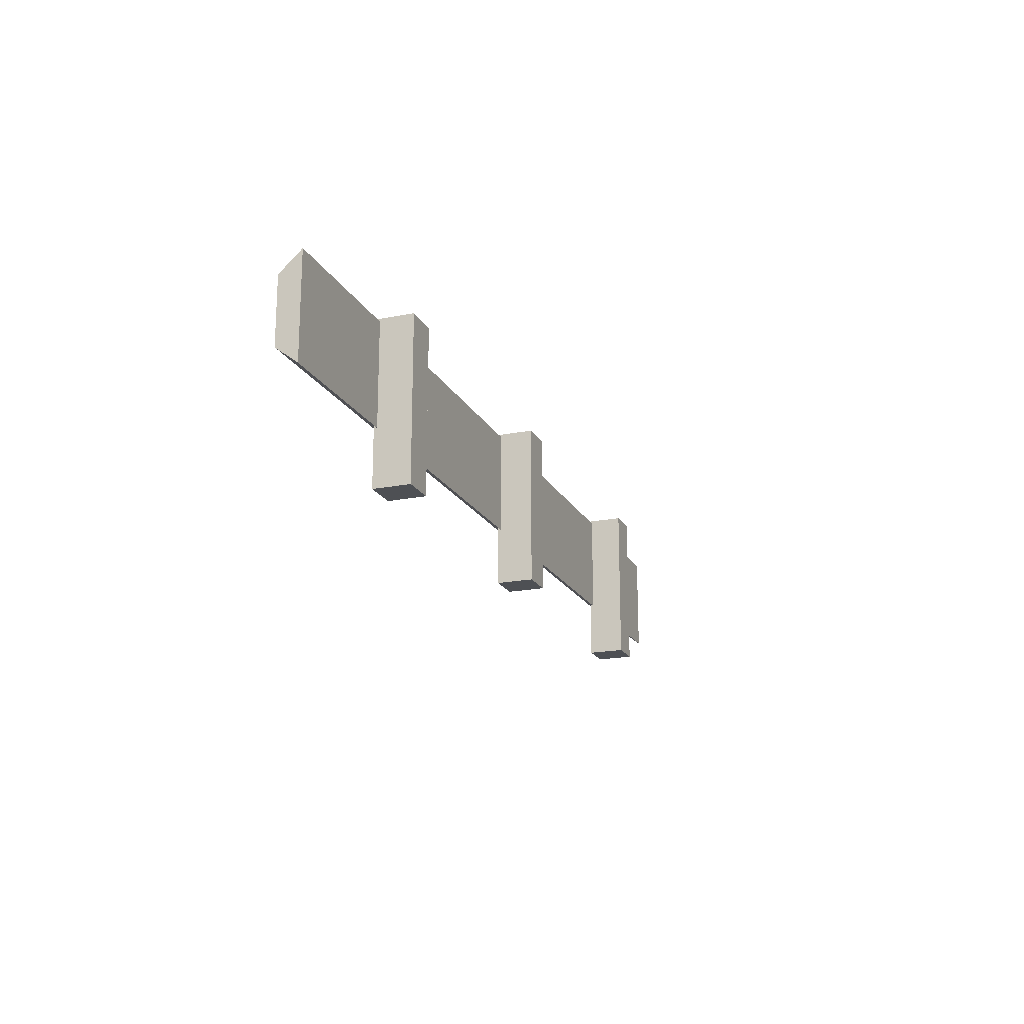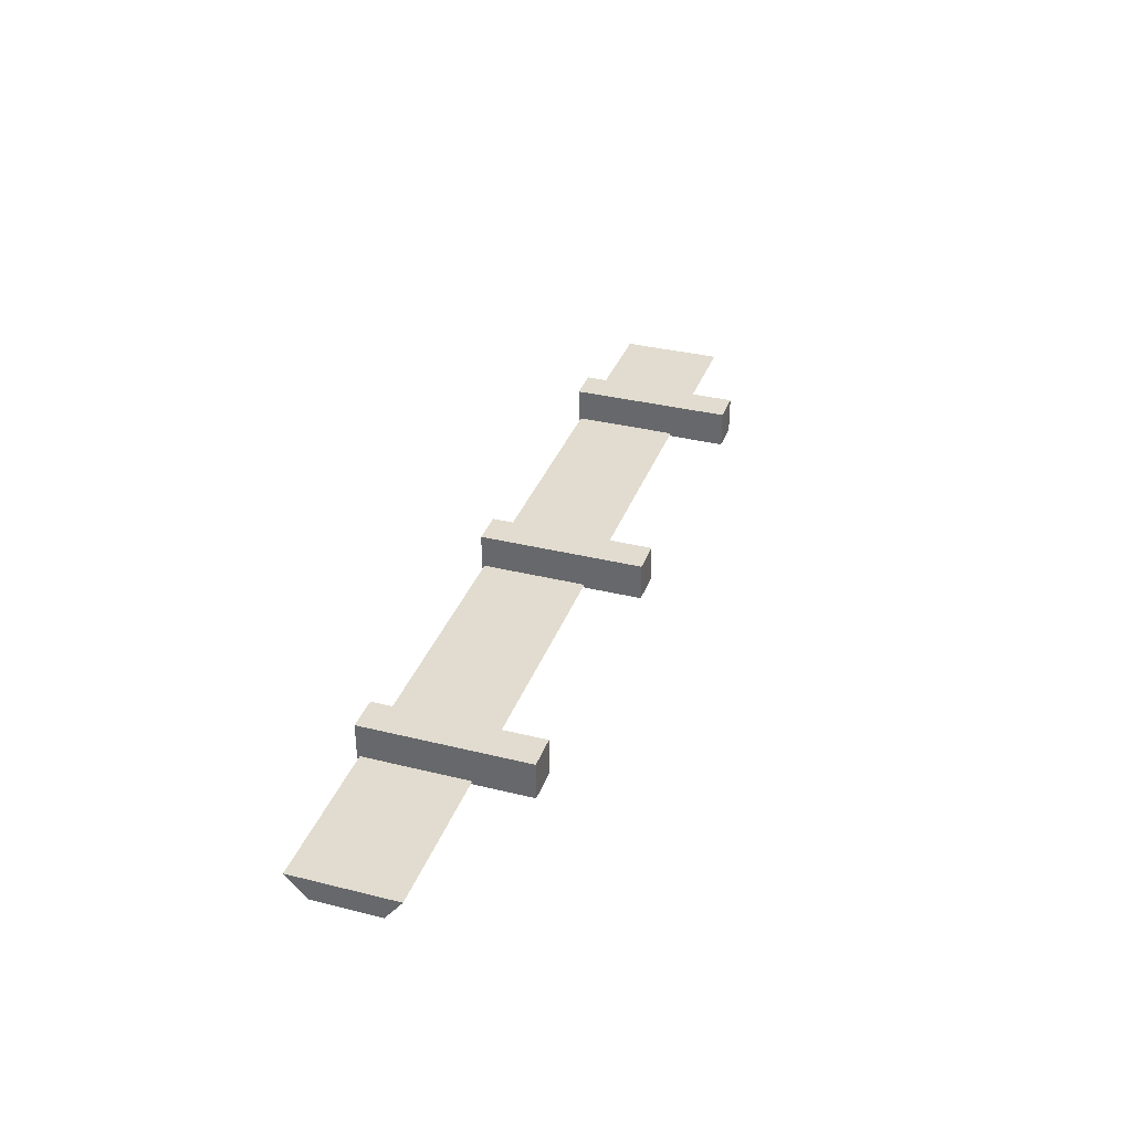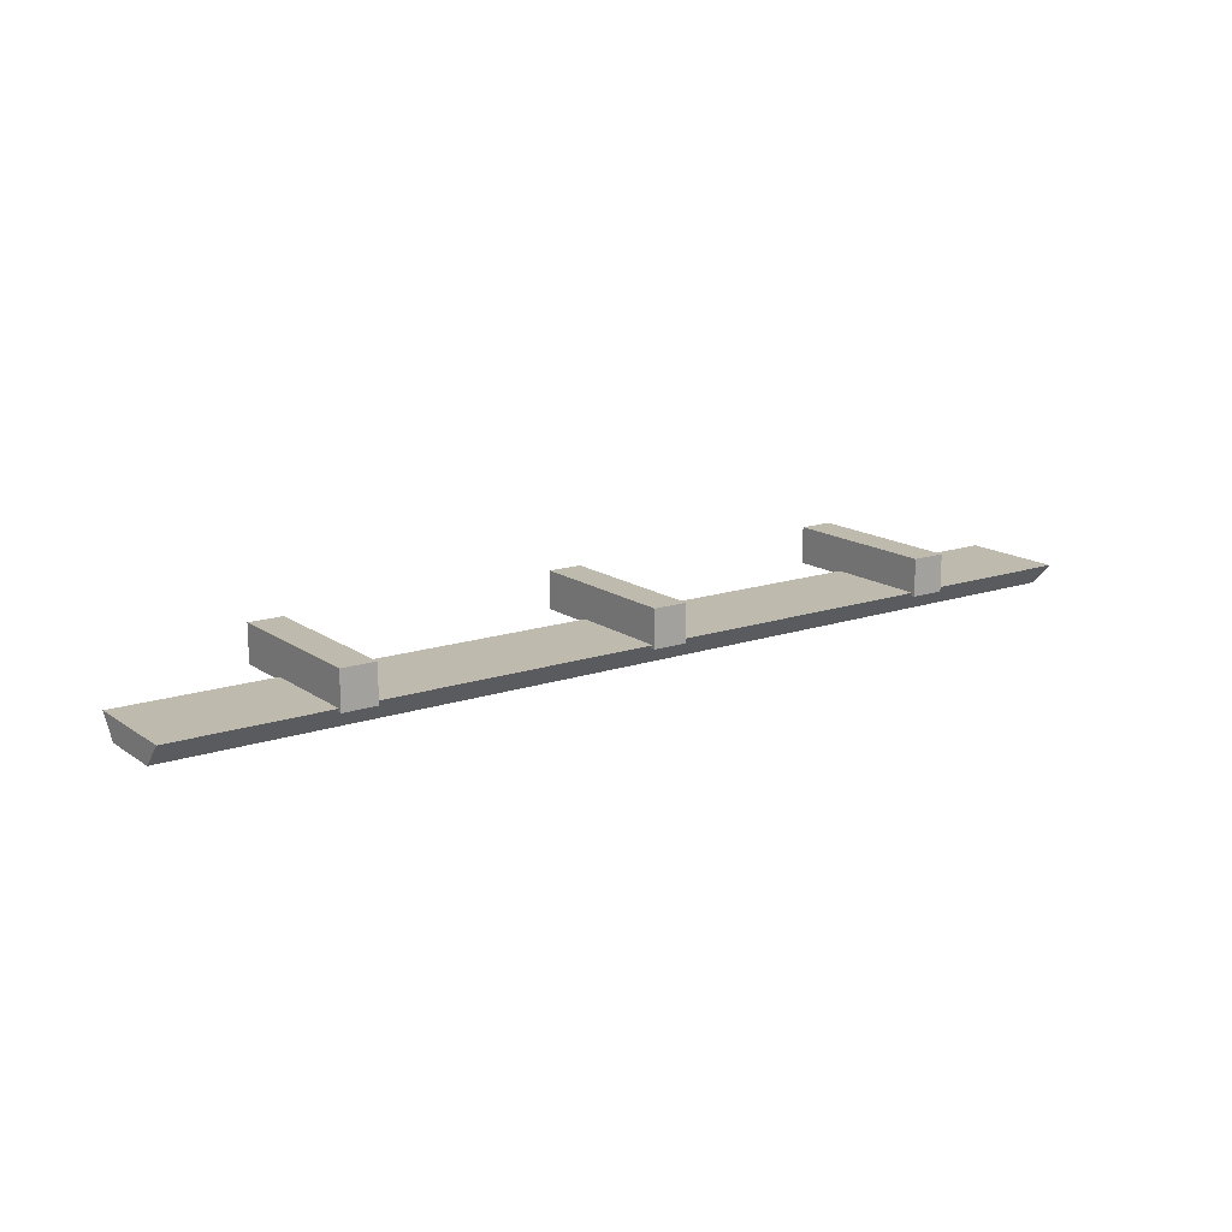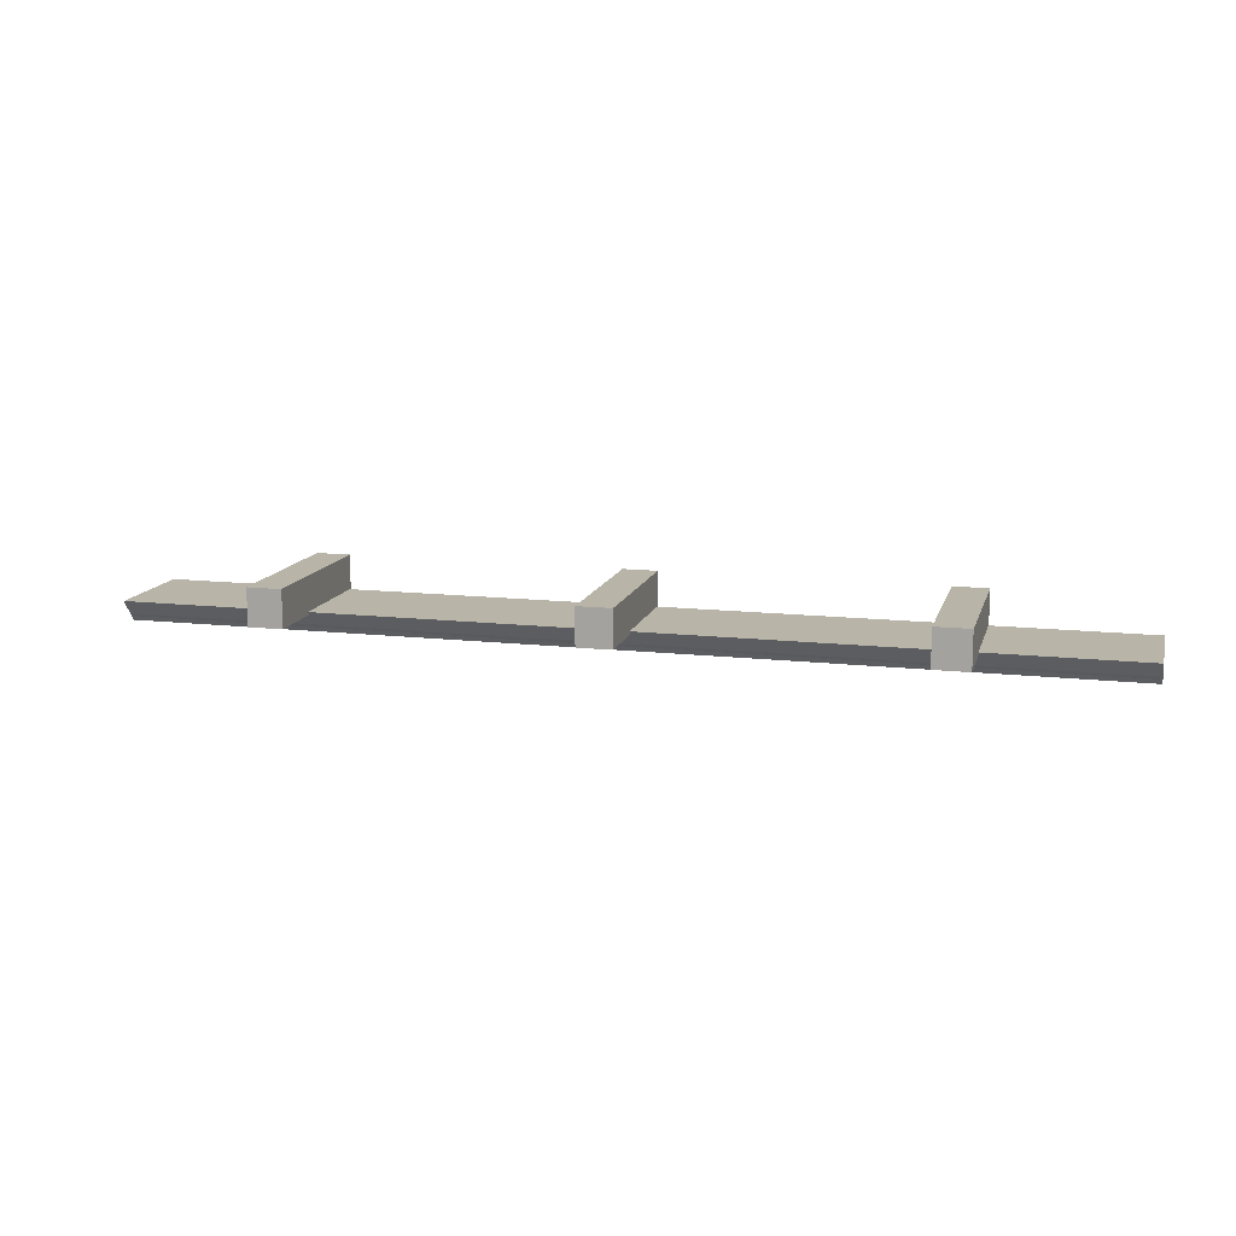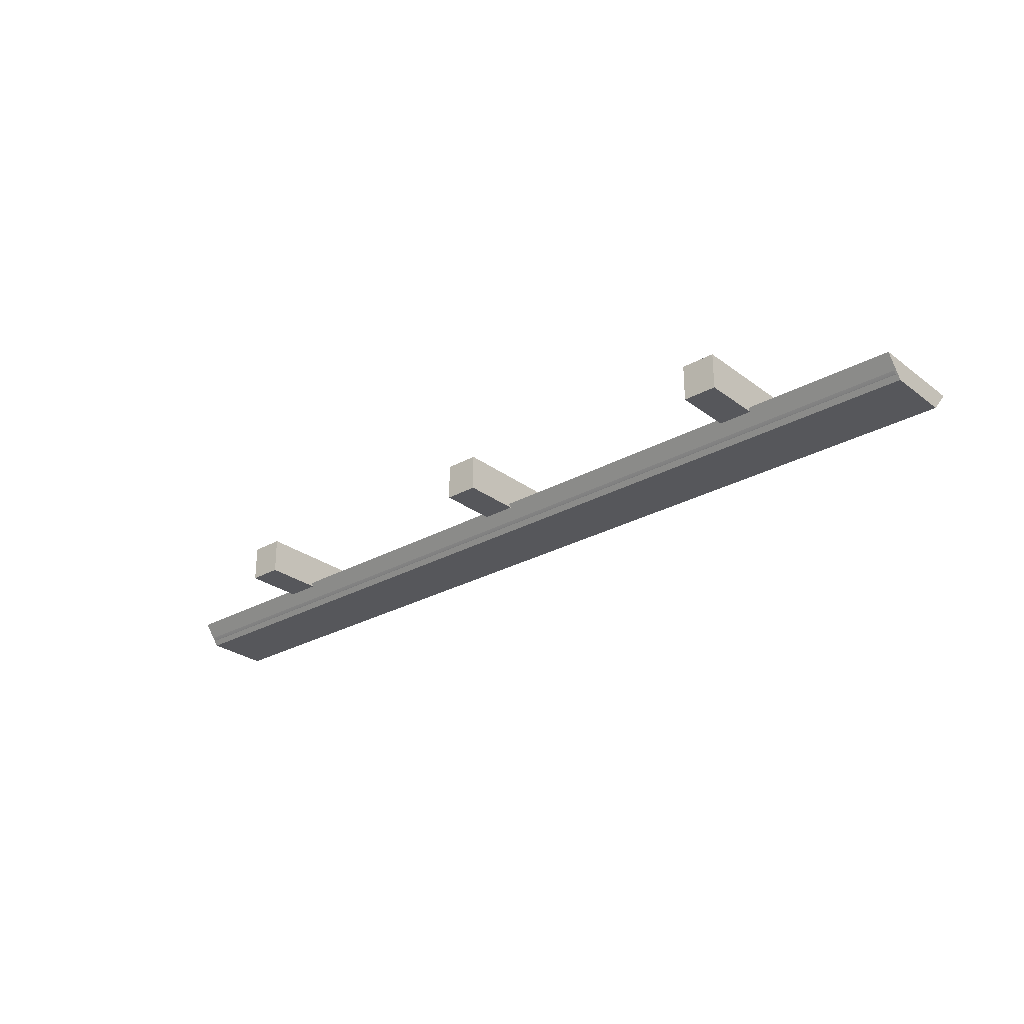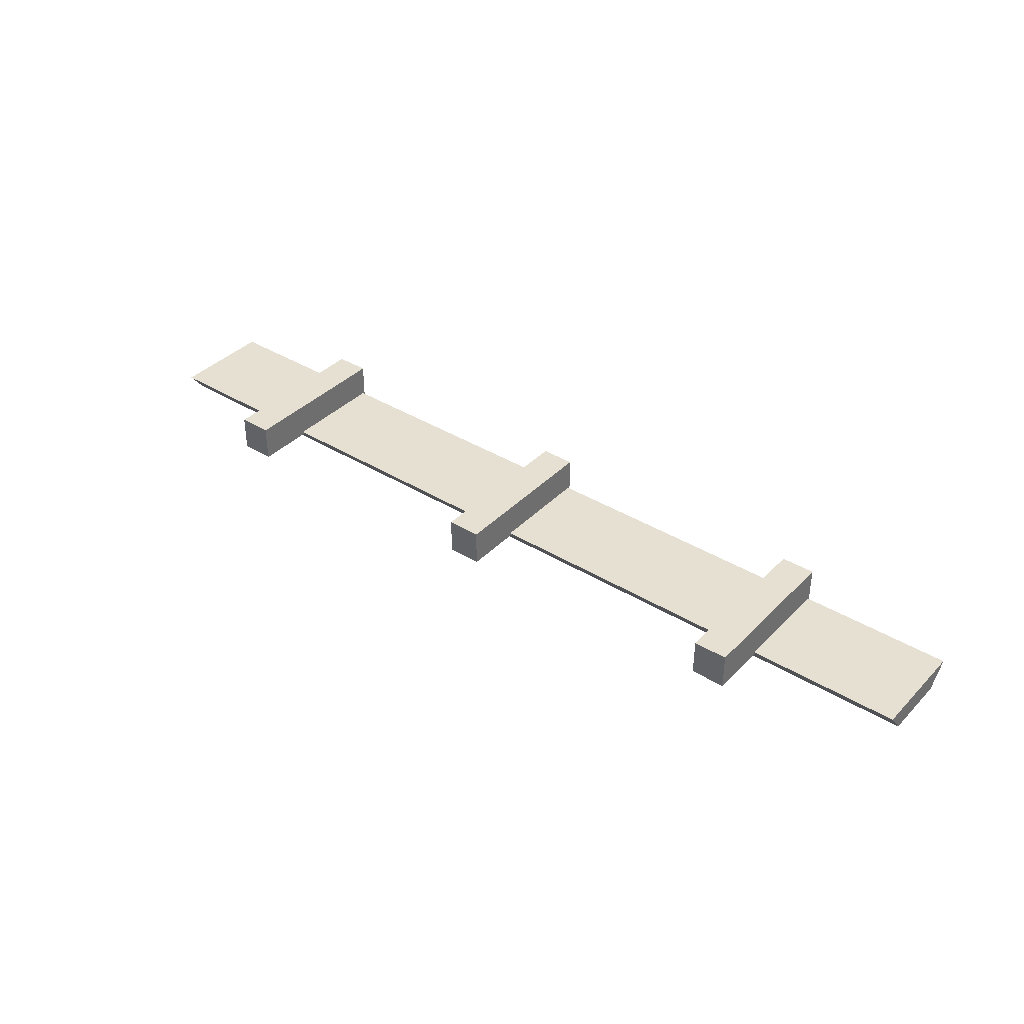
<metadata>
{"format":"obj","ext":"obj","renderer":"f3d","projection":"perspective","resolution":1024,"background":"white","views":[{"elev":-19.0,"azim":-69.3,"up":"+Y"},{"elev":34.4,"azim":-71.5,"up":"+Z"},{"elev":15.5,"azim":144.6,"up":"+Z"},{"elev":13.0,"azim":14.6,"up":"+Z"},{"elev":-27.3,"azim":40.9,"up":"+Z"},{"elev":37.6,"azim":38.2,"up":"+Z"}]}
</metadata>
<code>
v  749.4 56.59 533.9
v  749.4 57.26 536.7
v  749.4 33.32 536.5
v  749.4 33.94 536.5
v  749.4 46.73 524.8
v  749.4 46.71 526.7
v  749.4 38.7 527.4
v  749.4 49.15 527.8
v  749.4 52 527.4
v  749.4 39.71 529.3
v  749.4 90.38 536.5
v  749.4 85 527.4
v  749.4 65.11 535.1
v  749.4 68.42 535.5
v  749.4 72.72 529.3
v  749.4 71.7 527.4
v  749.4 79.3 524.8
v  749.4 76.98 526.7
v  749.4 83.99 529.3
v  749.4 89.76 536.5
v  749.4 58.59 535.1
v  749.4 55.28 535.5
v  749.4 67.1 533.9
v  749.4 66.44 536.7
v  749.4 44.39 524.8
v  749.4 44.41 526.7
v  749.4 76.97 524.8
v  749.4 79.29 526.7
v  749.4 40.56 526
v  749.4 50.97 529.3
v  749.4 50.13 526
v  749.4 41.55 527.8
v  749.4 83.13 526
v  749.4 74.55 527.8
v  749.4 73.57 526
v  749.4 82.15 527.8
v  749.4 32.98 535.8
v  749.4 35.14 535.9
v  749.4 90.72 535.8
v  749.4 88.55 535.9
v  454.1 -3.038 557.3
v  456.2 -3.038 557.3
v  454.1 -3.038 537.5
v  456.2 -3.038 537.5
v  454.1 95.1 557.3
v  456.2 95.1 557.3
v  454.1 95.1 537.5
v  456.2 95.1 537.5
v  444.8 -4.505 536.9
v  444.8 -4.505 539
v  465.4 -4.505 536.9
v  465.4 -4.505 539
v  444.8 96.27 536.9
v  444.8 96.27 539
v  465.4 96.27 536.9
v  465.4 96.27 539
v  444.8 -4.505 556.1
v  444.8 -4.505 558.2
v  465.4 -4.505 556.1
v  465.4 -4.505 558.2
v  444.8 96.27 556.1
v  444.8 96.27 558.2
v  465.4 96.27 556.1
v  465.4 96.27 558.2
v  459.6 61.48 539.8
v  460.3 62.53 539.8
v  461.6 62.41 539.8
v  462.1 61.26 539.8
v  461.4 60.22 539.8
v  460.1 60.33 539.8
v  459.6 61.48 534.5
v  460.3 62.53 534.5
v  461.6 62.41 534.5
v  462.1 61.26 534.5
v  461.4 60.22 534.5
v  460.1 60.33 534.5
v  448.1 61.15 539.8
v  448.6 62.35 539.8
v  449.8 62.57 539.8
v  450.6 61.59 539.8
v  450.2 60.4 539.8
v  449 60.18 539.8
v  448.1 61.15 534.5
v  448.6 62.35 534.5
v  449.8 62.57 534.5
v  450.6 61.59 534.5
v  450.2 60.4 534.5
v  449 60.18 534.5
v  644.1 -3.038 557.3
v  646.2 -3.038 557.3
v  644.1 -3.038 537.5
v  646.2 -3.038 537.5
v  644.1 95.1 557.3
v  646.2 95.1 557.3
v  644.1 95.1 537.5
v  646.2 95.1 537.5
v  634.8 -4.505 536.9
v  634.8 -4.505 539
v  655.4 -4.505 536.9
v  655.4 -4.505 539
v  634.8 96.27 536.9
v  634.8 96.27 539
v  655.4 96.27 536.9
v  655.4 96.27 539
v  634.8 -4.505 556.1
v  634.8 -4.505 558.2
v  655.4 -4.505 556.1
v  655.4 -4.505 558.2
v  634.8 96.27 556.1
v  634.8 96.27 558.2
v  655.4 96.27 556.1
v  655.4 96.27 558.2
v  649.6 61.48 539.8
v  650.3 62.53 539.8
v  651.6 62.41 539.8
v  652.1 61.26 539.8
v  651.4 60.22 539.8
v  650.1 60.33 539.8
v  649.6 61.48 534.5
v  650.3 62.53 534.5
v  651.6 62.41 534.5
v  652.1 61.26 534.5
v  651.4 60.22 534.5
v  650.1 60.33 534.5
v  638.1 61.15 539.8
v  638.6 62.35 539.8
v  639.8 62.57 539.8
v  640.6 61.59 539.8
v  640.2 60.4 539.8
v  639 60.18 539.8
v  638.1 61.15 534.5
v  638.6 62.35 534.5
v  639.8 62.57 534.5
v  640.6 61.59 534.5
v  640.2 60.4 534.5
v  639 60.18 534.5
v  264.1 -3.038 557.3
v  266.2 -3.038 557.3
v  264.1 -3.038 537.5
v  266.2 -3.038 537.5
v  264.1 95.1 557.3
v  266.2 95.1 557.3
v  264.1 95.1 537.5
v  266.2 95.1 537.5
v  254.8 -4.505 536.9
v  254.8 -4.505 539
v  275.4 -4.505 536.9
v  275.4 -4.505 539
v  254.8 96.27 536.9
v  254.8 96.27 539
v  275.4 96.27 536.9
v  275.4 96.27 539
v  254.8 -4.505 556.1
v  254.8 -4.505 558.2
v  275.4 -4.505 556.1
v  275.4 -4.505 558.2
v  254.8 96.27 556.1
v  254.8 96.27 558.2
v  275.4 96.27 556.1
v  275.4 96.27 558.2
v  269.6 61.48 539.8
v  270.3 62.53 539.8
v  271.6 62.41 539.8
v  272.1 61.26 539.8
v  271.4 60.22 539.8
v  270.1 60.33 539.8
v  269.6 61.48 534.5
v  270.3 62.53 534.5
v  271.6 62.41 534.5
v  272.1 61.26 534.5
v  271.4 60.22 534.5
v  270.1 60.33 534.5
v  258.1 61.15 539.8
v  258.6 62.35 539.8
v  259.8 62.57 539.8
v  260.6 61.59 539.8
v  260.2 60.4 539.8
v  259 60.18 539.8
v  258.1 61.15 534.5
v  258.6 62.35 534.5
v  259.8 62.57 534.5
v  260.6 61.59 534.5
v  260.2 60.4 534.5
v  259 60.18 534.5
v  160.6 32.98 535.8
v  160.6 56.59 533.9
v  160.6 35.14 535.9
v  160.6 55.28 535.5
v  160.6 44.39 524.8
v  160.6 46.71 526.7
v  160.6 38.7 527.4
v  160.6 50.97 529.3
v  160.6 50.13 526
v  160.6 41.55 527.8
v  160.6 90.72 535.8
v  160.6 85 527.4
v  160.6 68.42 535.5
v  160.6 72.73 529.3
v  160.6 73.57 526
v  160.6 79.3 524.8
v  160.6 82.15 527.8
v  160.6 76.98 526.7
v  160.6 67.1 533.9
v  160.6 88.55 535.9
v  160.6 58.59 535.1
v  160.6 57.26 536.7
v  160.6 66.44 536.7
v  160.6 65.11 535.1
v  160.6 46.73 524.8
v  160.6 44.41 526.7
v  160.6 76.97 524.8
v  160.6 79.29 526.7
v  160.6 40.56 526
v  160.6 49.15 527.8
v  160.6 52 527.4
v  160.6 39.71 529.3
v  160.6 83.13 526
v  160.6 74.55 527.8
v  160.6 71.7 527.4
v  160.6 83.99 529.3
v  160.6 33.32 536.5
v  160.6 33.94 536.5
v  160.6 90.38 536.5
v  160.6 89.76 536.5
v  750.6 41.45 524.1
v  750.6 30.79 537.8
v  750.6 82.49 524.1
v  750.6 95.08 537.8
v  254.5 -4.719 535.8
v  254.5 -4.719 558.6
v  275.6 -4.719 535.8
v  275.6 -4.719 558.6
v  254.5 96.75 535.8
v  254.5 96.75 558.6
v  275.6 96.75 535.8
v  275.6 96.75 558.6
v  444.6 -4.719 535.8
v  444.6 -4.719 558.7
v  465.7 -4.719 535.8
v  465.7 -4.719 558.7
v  444.6 96.75 535.8
v  444.6 96.75 558.7
v  465.7 96.75 535.8
v  465.7 96.75 558.7
v  634.5 -4.719 535.8
v  634.5 -4.719 558.7
v  655.6 -4.719 535.8
v  655.6 -4.719 558.7
v  634.5 96.75 535.8
v  634.5 96.75 558.7
v  655.6 96.75 535.8
v  655.6 96.75 558.7
v  159.7 30.79 537.8
v  159.7 41.45 524.1
v  159.7 95.08 537.8
v  159.7 82.49 524.1
g guardrail_small
f 185 191 7 37
f 1 22 30 9
f 188 192 30 22
f 26 32 29 25
f 6 5 31 8
f 4 3 37 7 10 38
f 196 195 39 12
f 23 16 15 14
f 198 197 14 15
f 28 17 33 36
f 18 34 35 27
f 11 20 40 19 12 39
f 205 208 13 21
f 2 21 13 24
f 1 21 2 22
f 206 188 22 2
f 14 24 13 23
f 208 203 23 13
f 6 26 25 5
f 211 200 17 27
f 27 17 28 18
f 212 202 18 28
f 30 8 31 9
f 32 10 7 29
f 217 196 12 33
f 16 35 34 15
f 218 198 15 34
f 219 199 35 16
f 33 12 19 36
f 220 201 36 19
f 222 221 3 4
f 221 185 37 3
f 224 204 40 20
f 41 43 44 42
f 45 46 48 47
f 42 44 48 46
f 43 41 45 47
f 52 50 49 51
f 56 55 53 54
f 54 53 49 50
f 56 54 50 52
f 55 56 52 51
f 53 55 51 49
f 60 58 57 59
f 64 63 61 62
f 62 61 57 58
f 64 62 58 60
f 63 64 60 59
f 61 63 59 57
f 65 66 72 71
f 66 67 73 72
f 67 68 74 73
f 68 69 75 74
f 69 70 76 75
f 70 65 71 76
f 67 66 65 70 69 68
f 74 75 76 71 72 73
f 77 78 84 83
f 78 79 85 84
f 79 80 86 85
f 80 81 87 86
f 81 82 88 87
f 82 77 83 88
f 79 78 77 82 81 80
f 86 87 88 83 84 85
f 89 91 92 90
f 93 94 96 95
f 90 92 96 94
f 91 89 93 95
f 100 98 97 99
f 104 103 101 102
f 102 101 97 98
f 104 102 98 100
f 103 104 100 99
f 101 103 99 97
f 108 106 105 107
f 112 111 109 110
f 110 109 105 106
f 112 110 106 108
f 111 112 108 107
f 109 111 107 105
f 113 114 120 119
f 114 115 121 120
f 115 116 122 121
f 116 117 123 122
f 117 118 124 123
f 118 113 119 124
f 115 114 113 118 117 116
f 122 123 124 119 120 121
f 125 126 132 131
f 126 127 133 132
f 127 128 134 133
f 128 129 135 134
f 129 130 136 135
f 130 125 131 136
f 127 126 125 130 129 128
f 134 135 136 131 132 133
f 137 139 140 138
f 141 142 144 143
f 138 140 144 142
f 139 137 141 143
f 148 146 145 147
f 152 151 149 150
f 150 149 145 146
f 152 150 146 148
f 151 152 148 147
f 149 151 147 145
f 156 154 153 155
f 160 159 157 158
f 158 157 153 154
f 160 158 154 156
f 159 160 156 155
f 157 159 155 153
f 161 162 168 167
f 162 163 169 168
f 163 164 170 169
f 164 165 171 170
f 165 166 172 171
f 166 161 167 172
f 163 162 161 166 165 164
f 170 171 172 167 168 169
f 173 174 180 179
f 174 175 181 180
f 175 176 182 181
f 176 177 183 182
f 177 178 184 183
f 178 173 179 184
f 175 174 173 178 177 176
f 182 183 184 179 180 181
f 31 5 209 193
f 32 26 210 194
f 25 29 213 189
f 6 8 214 190
f 1 9 215 186
f 38 10 216 187
f 27 35 199 211
f 28 36 201 212
f 33 17 200 217
f 34 18 202 218
f 16 23 203 219
f 19 40 204 220
f 2 24 207 206
f 21 1 186 205
f 24 14 197 207
f 5 25 189 209
f 26 6 190 210
f 29 7 191 213
f 8 30 192 214
f 9 31 193 215
f 10 32 194 216
f 20 11 223 224
f 4 38 187 222
f 11 39 195 223
f 186 215 192 188
f 210 189 213 194
f 190 214 193 209
f 185 221 222 187 216 191
f 203 197 198 219
f 212 201 217 200
f 202 211 199 218
f 223 195 196 220 204 224
f 206 207 208 205
f 186 188 206 205
f 197 203 208 207
f 190 209 189 210
f 211 202 212 200
f 192 215 193 214
f 194 213 191 216
f 219 198 218 199
f 217 201 220 196
f 225 227 228 226
f 253 254 225 226
f 255 253 226 228
f 255 228 227 256
f 254 256 227 225
f 229 231 232 230
f 233 234 236 235
f 229 230 234 233
f 230 232 236 234
f 232 231 235 236
f 231 229 233 235
f 237 239 240 238
f 241 242 244 243
f 237 238 242 241
f 238 240 244 242
f 240 239 243 244
f 239 237 241 243
f 245 247 248 246
f 249 250 252 251
f 245 246 250 249
f 246 248 252 250
f 248 247 251 252
f 247 245 249 251
f 253 255 256 254

</code>
